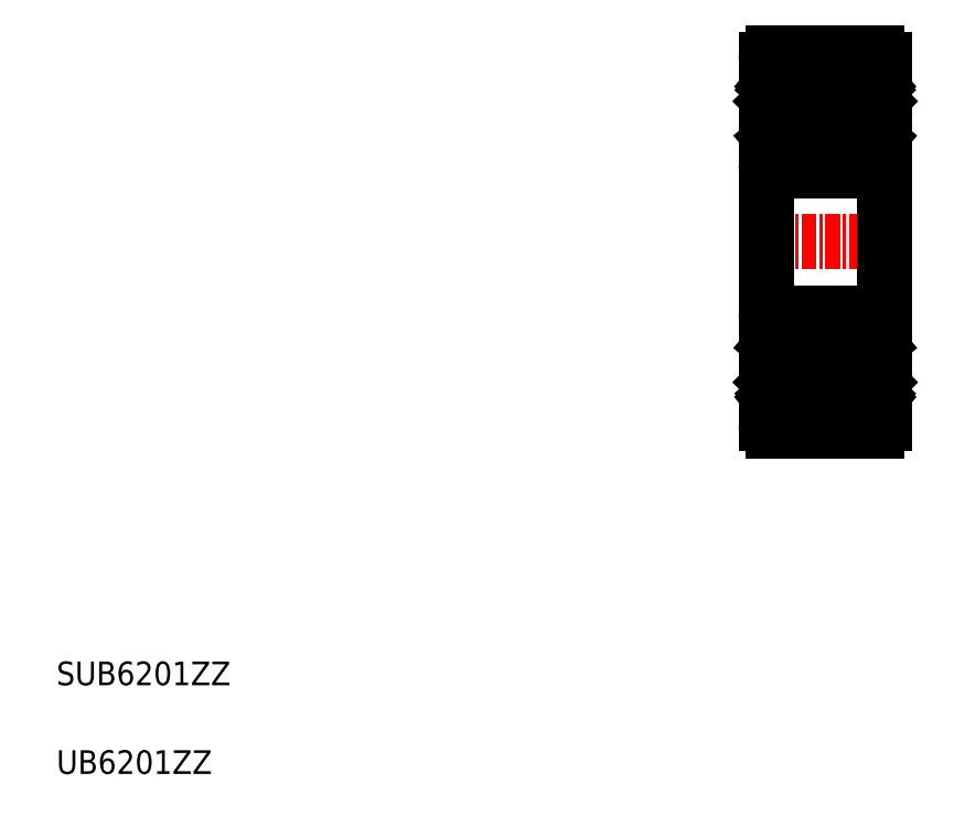
<metadata>
{"format":"dxf","ext":"dxf","renderer":"ezdxf+matplotlib","layout":"modelspace","background":"white","min_lineweight":24,"dpi":150}
</metadata>
<code>
0
SECTION
2
ENTITIES
0
LINE
8
CENTER
10
64
20
50
30
0
11
76
21
50
31
0
0
LINE
8
0
10
74.5
20
58.7
30
0
11
74.22
21
58.37
31
0
0
LINE
8
0
10
74.37
20
58.9
30
0
11
73.92
21
58.9
31
0
0
ARC
8
0
10
74.07
20
58.5
30
0
40
0.2
50
270
51
320
0
LINE
8
0
10
73.92
20
59.1
30
0
11
74.37
21
59.1
31
0
0
LINE
8
0
10
74.13
20
63.14
30
0
11
74.29
21
63.27
31
0
0
LINE
8
0
10
74.26
20
62.99
30
0
11
74.13
21
63.14
31
0
0
LINE
8
0
10
74.44
20
63.4
30
0
11
74.19
21
63.7
31
0
0
LINE
8
0
10
74.29
20
63.27
30
0
11
74.04
21
63.57
31
0
0
LINE
8
0
10
73.82
20
62.63
30
0
11
74.57
21
61.88
31
0
0
LINE
8
0
10
73.62
20
62.55
30
0
11
74.37
21
61.8
31
0
0
LINE
8
0
10
65
20
65.4
30
0
11
65
21
50
31
0
0
TEXT
8
0
10
5
20
12.5
30
0
40
2
1
SUB6201ZZ
0
TEXT
8
0
10
5
20
5
30
0
40
2
1
UB6201ZZ
0
LINE
8
0
10
73.62
20
63.02
30
0
11
73.62
21
62.55
31
0
0
LINE
8
0
10
66.38
20
63.02
30
0
11
66.38
21
62.55
31
0
0
LINE
8
0
10
66.18
20
62.63
30
0
11
65.43
21
61.88
31
0
0
LINE
8
0
10
65.5
20
58.7
30
0
11
65.78
21
58.37
31
0
0
LINE
8
0
10
66.18
20
58.43
30
0
11
66.45
21
59.17
31
0
0
ARC
8
0
10
65.2
20
58.5
30
0
40
0.2
50
90
51
180
0
LINE
8
0
10
65.93
20
58.3
30
0
11
65.99
21
58.3
31
0
0
ARC
8
0
10
65.93
20
58.5
30
0
40
0.2
50
220
51
270
0
ARC
8
0
10
65.99
20
58.5
30
0
40
0.2
50
270
51
340
0
ARC
8
0
10
65.63
20
59.1
30
0
40
0.2
50
180
51
270
0
LINE
8
0
10
65.43
20
61.88
30
0
11
65.43
21
59.1
31
0
0
LINE
8
0
10
65.2
20
58.7
30
0
11
65.5
21
58.7
31
0
0
LINE
8
0
10
65.63
20
61.8
30
0
11
65.63
21
59.1
31
0
0
LINE
8
0
10
66.64
20
59.3
30
0
11
68.17
21
59.3
31
0
0
LINE
8
0
10
65.63
20
58.9
30
0
11
66.08
21
58.9
31
0
0
ARC
8
0
10
66.64
20
59.1
30
0
40
0.2
50
90
51
160
0
LINE
8
0
10
66.08
20
59.1
30
0
11
65.63
21
59.1
31
0
0
LINE
8
0
10
66.08
20
58.9
30
0
11
66.08
21
59.1
31
0
0
LINE
8
0
10
66.38
20
62.55
30
0
11
65.63
21
61.8
31
0
0
LINE
8
0
10
73.82
20
58.43
30
0
11
73.55
21
59.17
31
0
0
LINE
8
0
10
74.07
20
58.3
30
0
11
74.01
21
58.3
31
0
0
ARC
8
0
10
74.01
20
58.5
30
0
40
0.2
50
200
51
270
0
LINE
8
0
10
73.36
20
59.3
30
0
11
71.83
21
59.3
31
0
0
ARC
8
0
10
73.36
20
59.1
30
0
40
0.2
50
20.01
51
90
0
LINE
8
0
10
73.92
20
58.9
30
0
11
73.92
21
59.1
31
0
0
LINE
8
0
10
65.6
20
66
30
0
11
74.4
21
66
31
0
0
LINE
8
0
10
65.1
20
63.4
30
0
11
65.56
21
63.4
31
0
0
ARC
8
0
10
65.71
20
63.27
30
0
40
0.2
50
140
51
230.1
0
ARC
8
0
10
65.1
20
63.5
30
0
40
0.1
50
180
51
270
0
LINE
8
0
10
66.5
20
62.7
30
0
11
68.17
21
62.7
31
0
0
ARC
8
0
10
66.5
20
62.8
30
0
40
0.1
50
185
51
270
0
LINE
8
0
10
66.34
20
63.53
30
0
11
66.4
21
62.79
31
0
0
LINE
8
0
10
66.14
20
63.51
30
0
11
66.18
21
62.63
31
0
0
LINE
8
0
10
65.71
20
63.27
30
0
11
65.96
21
63.57
31
0
0
LINE
8
0
10
65.56
20
63.4
30
0
11
65.81
21
63.7
31
0
0
LINE
8
0
10
65.74
20
62.99
30
0
11
65.58
21
63.12
31
0
0
LINE
8
0
10
65.74
20
62.99
30
0
11
65.87
21
63.14
31
0
0
LINE
8
0
10
65.87
20
63.14
30
0
11
65.71
21
63.27
31
0
0
ARC
8
0
10
66.04
20
63.51
30
0
40
0.1
50
2.82
51
140
0
ARC
8
0
10
66.04
20
63.5
30
0
40
0.3
50
4.997
51
140
0
LINE
8
0
10
73.5
20
62.7
30
0
11
71.83
21
62.7
31
0
0
ARC
8
0
10
73.96
20
63.5
30
0
40
0.3
50
40
51
175
0
LINE
8
0
10
73.86
20
63.51
30
0
11
73.82
21
62.63
31
0
0
ARC
8
0
10
73.96
20
63.51
30
0
40
0.1
50
40
51
177.2
0
LINE
8
0
10
73.66
20
63.53
30
0
11
73.6
21
62.79
31
0
0
ARC
8
0
10
73.5
20
62.8
30
0
40
0.1
50
270
51
355
0
LINE
8
0
10
75
20
65.4
30
0
11
75
21
50
31
0
0
ARC
8
0
10
74.8
20
58.5
30
0
40
0.2
50
0
51
90
0
LINE
8
0
10
74.37
20
61.8
30
0
11
74.37
21
59.1
31
0
0
LINE
8
0
10
74.57
20
61.88
30
0
11
74.57
21
59.1
31
0
0
LINE
8
0
10
74.8
20
58.7
30
0
11
74.5
21
58.7
31
0
0
ARC
8
0
10
74.37
20
59.1
30
0
40
0.2
50
270
51
0
0
LINE
8
0
10
74.26
20
62.99
30
0
11
74.42
21
63.12
31
0
0
ARC
8
0
10
74.29
20
63.27
30
0
40
0.2
50
309.9
51
40
0
LINE
8
0
10
74.9
20
63.4
30
0
11
74.44
21
63.4
31
0
0
ARC
8
0
10
74.9
20
63.5
30
0
40
0.1
50
270
51
0
0
ARC
8
0
10
65.6
20
65.4
30
0
40
0.6
50
90
51
180
0
ARC
8
0
10
74.4
20
65.4
30
0
40
0.6
50
0
51
90
0
LINE
8
0
10
65.6
20
56
30
0
11
74.4
21
56
31
0
0
ARC
8
0
10
65.6
20
56.6
30
0
40
0.6
50
180
51
270
0
ARC
8
0
10
74.4
20
56.6
30
0
40
0.6
50
270
51
0
0
CIRCLE
8
0
10
70
20
61
30
0
40
2.5
0
CIRCLE
8
0
10
70
20
39
30
0
40
2.5
0
ARC
8
0
10
74.4
20
43.4
30
0
40
0.6
50
0
51
90
0
ARC
8
0
10
65.6
20
43.4
30
0
40
0.6
50
90
51
180
0
LINE
8
0
10
65.6
20
44
30
0
11
74.4
21
44
31
0
0
ARC
8
0
10
74.4
20
34.6
30
0
40
0.6
50
270
51
0
0
ARC
8
0
10
65.6
20
34.6
30
0
40
0.6
50
180
51
270
0
ARC
8
0
10
74.9
20
36.5
30
0
40
0.1
50
0
51
90
0
LINE
8
0
10
74.9
20
36.6
30
0
11
74.44
21
36.6
31
0
0
ARC
8
0
10
74.29
20
36.73
30
0
40
0.2
50
320
51
50.09
0
LINE
8
0
10
74.26
20
37.01
30
0
11
74.42
21
36.88
31
0
0
ARC
8
0
10
74.37
20
40.9
30
0
40
0.2
50
0
51
90
0
LINE
8
0
10
74.8
20
41.3
30
0
11
74.5
21
41.3
31
0
0
LINE
8
0
10
74.57
20
38.12
30
0
11
74.57
21
40.9
31
0
0
LINE
8
0
10
74.37
20
38.2
30
0
11
74.37
21
40.9
31
0
0
ARC
8
0
10
74.8
20
41.5
30
0
40
0.2
50
270
51
0
0
LINE
8
0
10
75
20
34.6
30
0
11
75
21
50
31
0
0
ARC
8
0
10
73.5
20
37.2
30
0
40
0.1
50
4.997
51
90
0
LINE
8
0
10
73.66
20
36.47
30
0
11
73.6
21
37.21
31
0
0
ARC
8
0
10
73.96
20
36.49
30
0
40
0.1
50
182.8
51
320
0
LINE
8
0
10
73.86
20
36.49
30
0
11
73.82
21
37.37
31
0
0
ARC
8
0
10
73.96
20
36.5
30
0
40
0.3
50
185
51
320
0
LINE
8
0
10
73.5
20
37.3
30
0
11
71.83
21
37.3
31
0
0
ARC
8
0
10
66.04
20
36.5
30
0
40
0.3
50
220
51
355
0
ARC
8
0
10
66.04
20
36.49
30
0
40
0.1
50
220
51
357.2
0
LINE
8
0
10
65.87
20
36.86
30
0
11
65.71
21
36.73
31
0
0
LINE
8
0
10
65.74
20
37.01
30
0
11
65.87
21
36.86
31
0
0
LINE
8
0
10
65.74
20
37.01
30
0
11
65.58
21
36.88
31
0
0
LINE
8
0
10
65.56
20
36.6
30
0
11
65.81
21
36.3
31
0
0
LINE
8
0
10
65.71
20
36.73
30
0
11
65.96
21
36.43
31
0
0
LINE
8
0
10
66.14
20
36.49
30
0
11
66.18
21
37.37
31
0
0
LINE
8
0
10
66.34
20
36.47
30
0
11
66.4
21
37.21
31
0
0
ARC
8
0
10
66.5
20
37.2
30
0
40
0.1
50
90
51
175
0
LINE
8
0
10
66.5
20
37.3
30
0
11
68.17
21
37.3
31
0
0
ARC
8
0
10
65.1
20
36.5
30
0
40
0.1
50
90
51
180
0
ARC
8
0
10
65.71
20
36.73
30
0
40
0.2
50
129.9
51
220
0
LINE
8
0
10
65.1
20
36.6
30
0
11
65.56
21
36.6
31
0
0
LINE
8
0
10
65.6
20
34
30
0
11
74.4
21
34
31
0
0
LINE
8
0
10
73.92
20
41.1
30
0
11
73.92
21
40.9
31
0
0
ARC
8
0
10
73.36
20
40.9
30
0
40
0.2
50
270
51
340
0
LINE
8
0
10
73.36
20
40.7
30
0
11
71.83
21
40.7
31
0
0
ARC
8
0
10
74.01
20
41.5
30
0
40
0.2
50
90
51
160
0
LINE
8
0
10
74.07
20
41.7
30
0
11
74.01
21
41.7
31
0
0
LINE
8
0
10
73.82
20
41.57
30
0
11
73.55
21
40.83
31
0
0
LINE
8
0
10
66.38
20
37.45
30
0
11
65.63
21
38.2
31
0
0
LINE
8
0
10
66.08
20
41.1
30
0
11
66.08
21
40.9
31
0
0
LINE
8
0
10
66.08
20
40.9
30
0
11
65.63
21
40.9
31
0
0
ARC
8
0
10
66.64
20
40.9
30
0
40
0.2
50
200
51
270
0
LINE
8
0
10
65.63
20
41.1
30
0
11
66.08
21
41.1
31
0
0
LINE
8
0
10
66.64
20
40.7
30
0
11
68.17
21
40.7
31
0
0
LINE
8
0
10
65.63
20
38.2
30
0
11
65.63
21
40.9
31
0
0
LINE
8
0
10
65.2
20
41.3
30
0
11
65.5
21
41.3
31
0
0
LINE
8
0
10
65.43
20
38.12
30
0
11
65.43
21
40.9
31
0
0
ARC
8
0
10
65.63
20
40.9
30
0
40
0.2
50
90
51
180
0
ARC
8
0
10
65.99
20
41.5
30
0
40
0.2
50
20.01
51
90
0
ARC
8
0
10
65.93
20
41.5
30
0
40
0.2
50
90
51
140
0
LINE
8
0
10
65.93
20
41.7
30
0
11
65.99
21
41.7
31
0
0
ARC
8
0
10
65.2
20
41.5
30
0
40
0.2
50
180
51
270
0
LINE
8
0
10
66.18
20
41.57
30
0
11
66.45
21
40.83
31
0
0
LINE
8
0
10
65.5
20
41.3
30
0
11
65.78
21
41.63
31
0
0
LINE
8
0
10
66.18
20
37.37
30
0
11
65.43
21
38.12
31
0
0
LINE
8
0
10
66.38
20
36.98
30
0
11
66.38
21
37.45
31
0
0
LINE
8
0
10
73.62
20
36.98
30
0
11
73.62
21
37.45
31
0
0
LINE
8
0
10
65
20
34.6
30
0
11
65
21
50
31
0
0
LINE
8
0
10
73.62
20
37.45
30
0
11
74.37
21
38.2
31
0
0
LINE
8
0
10
73.82
20
37.37
30
0
11
74.57
21
38.12
31
0
0
LINE
8
0
10
74.29
20
36.73
30
0
11
74.04
21
36.43
31
0
0
LINE
8
0
10
74.44
20
36.6
30
0
11
74.19
21
36.3
31
0
0
LINE
8
0
10
74.26
20
37.01
30
0
11
74.13
21
36.86
31
0
0
LINE
8
0
10
74.13
20
36.86
30
0
11
74.29
21
36.73
31
0
0
LINE
8
0
10
73.92
20
40.9
30
0
11
74.37
21
40.9
31
0
0
ARC
8
0
10
74.07
20
41.5
30
0
40
0.2
50
40
51
90
0
LINE
8
0
10
74.37
20
41.1
30
0
11
73.92
21
41.1
31
0
0
LINE
8
0
10
74.5
20
41.3
30
0
11
74.22
21
41.63
31
0
0
ENDSEC
0
EOF

</code>
